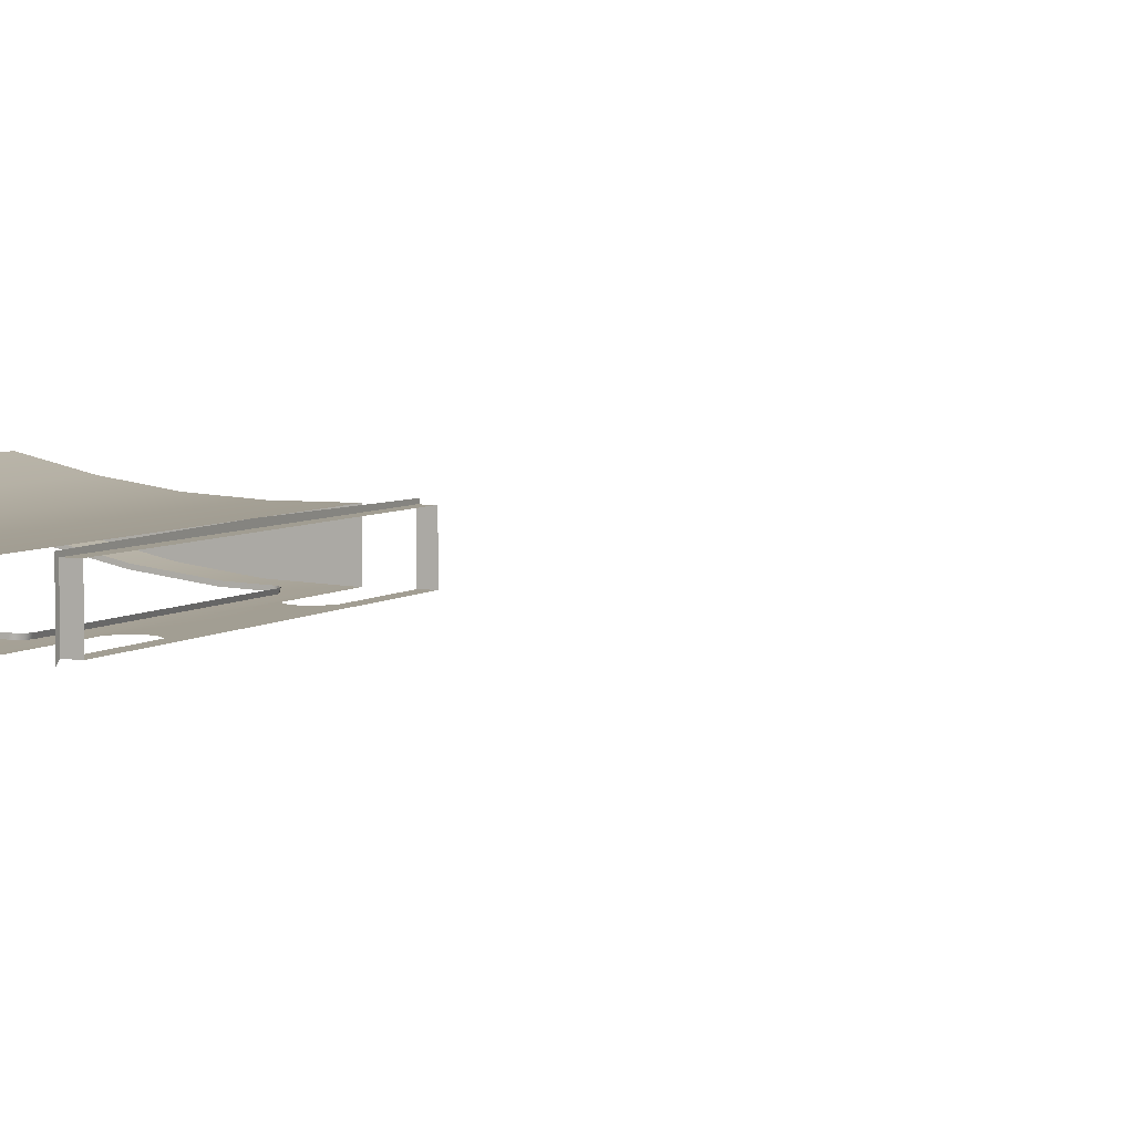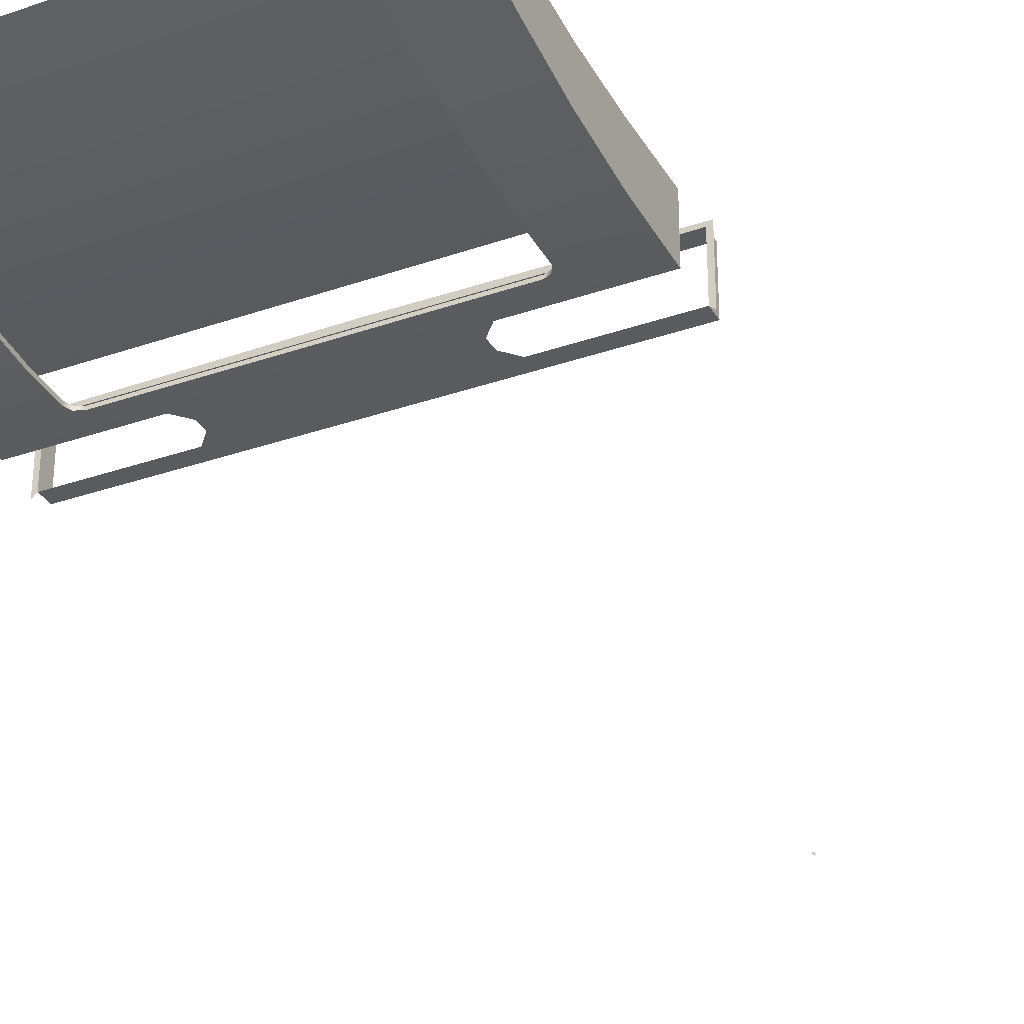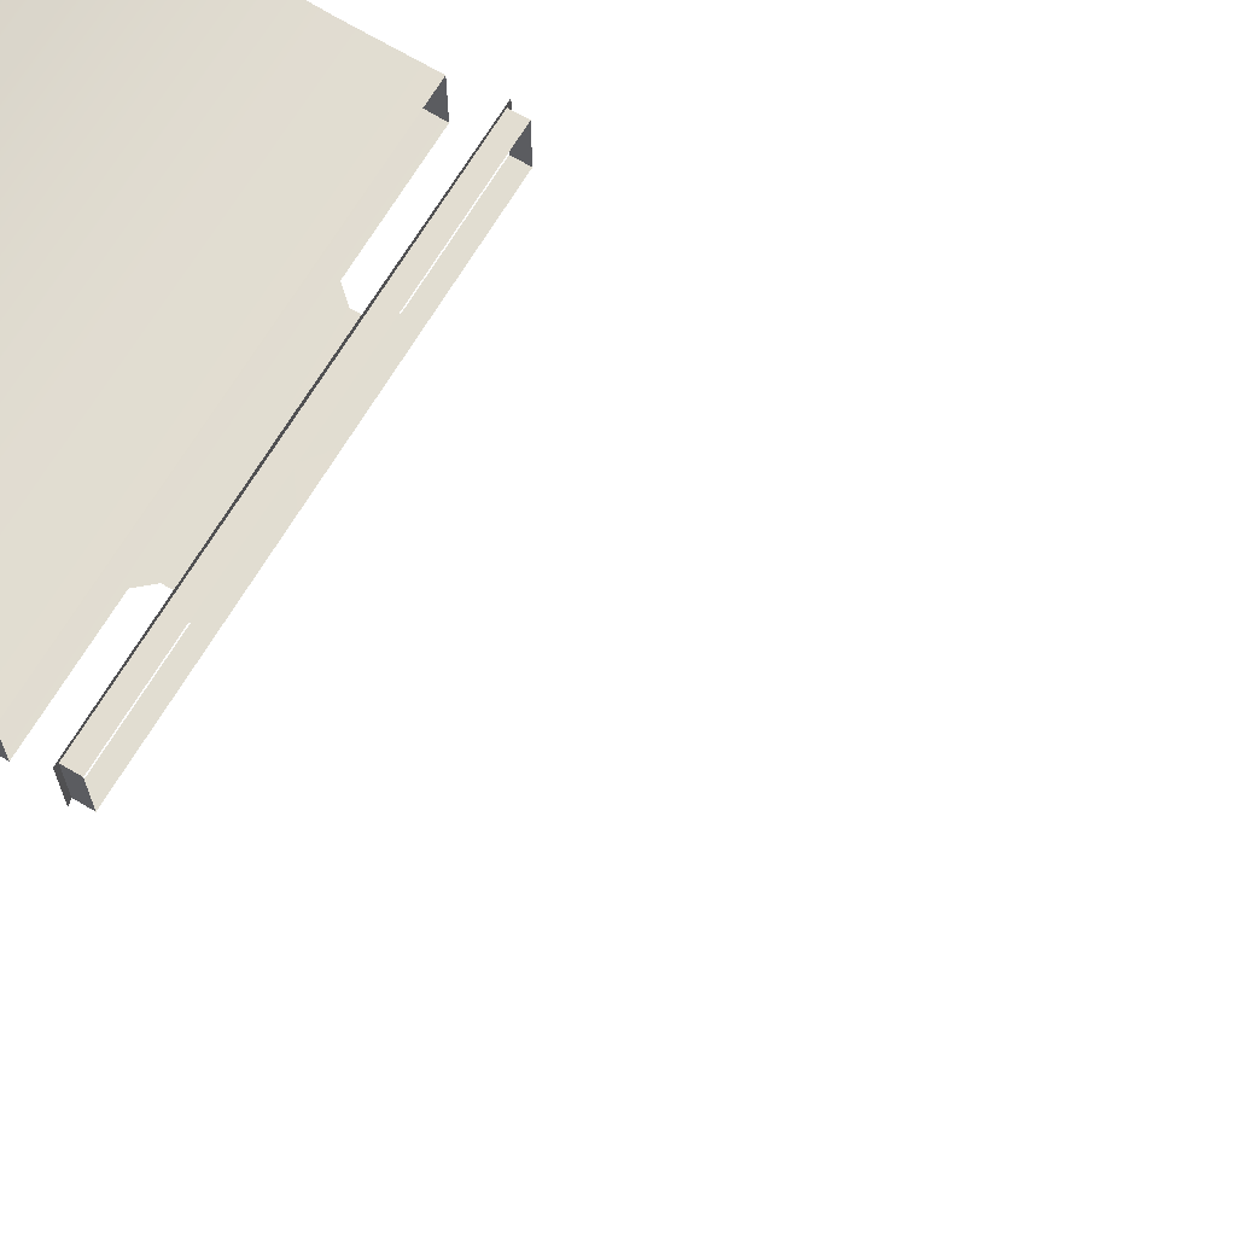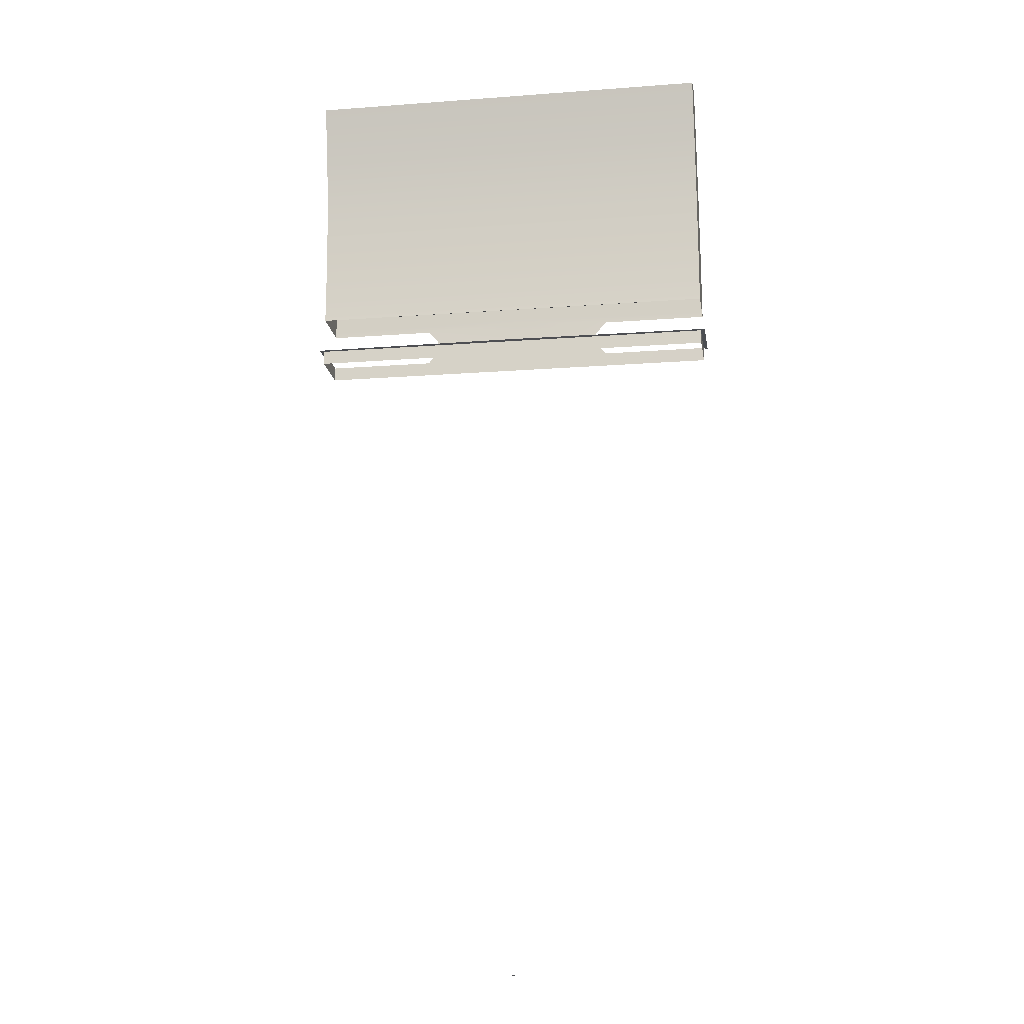
<metadata>
{"format":"obj","ext":"obj","renderer":"f3d","projection":"perspective","resolution":1024,"background":"white","views":[{"elev":5.0,"azim":113.6,"up":"+Y"},{"elev":-32.1,"azim":26.0,"up":"+Y"},{"elev":68.6,"azim":120.8,"up":"+Y"},{"elev":-17.0,"azim":-171.4,"up":"+Z"}]}
</metadata>
<code>
o AlarmClock_21_AlarmClock_21_0_GeomSubset_1
v -0.0005 -0.005721 -0.3306
v 0.0005 -0.005721 -0.3306
v -0.0005 -0.004721 -0.3306
v 0.0005 -0.004721 -0.3306
v -0.0005 -0.005721 -0.3306
v 0.0005 -0.005721 -0.3306
v -0.0005 -0.004721 -0.3306
v 0.0005 -0.004721 -0.3306
v -0.0005 -0.005721 -0.3306
v 0.0005 -0.005721 -0.3306
v -0.0005 -0.004721 -0.3306
v 0.0005 -0.004721 -0.3306
v -0.0005 -0.005721 -0.3306
v 0.0005 -0.005721 -0.3306
v -0.0005 -0.004721 -0.3306
v 0.0005 -0.004721 -0.3306
v -0.0005 -0.005721 -0.3306
v 0.0005 -0.005721 -0.3306
v -0.0005 -0.004721 -0.3306
v 0.0005 -0.004721 -0.3306
v 0.08271 -0.01554 -0.08065
v 0.08271 0.005118 -0.08065
v 0.08271 0.001334 0.05327
v 0.08271 0.01539 0.05047
v 0.08271 -0.005624 0.02879
v 0.08271 0.009933 0.02664
v 0.08271 -0.0112 0.003785
v 0.08271 0.006365 0.002498
v 0.08271 -0.01451 -0.0212
v 0.08271 0.004918 -0.0217
v 0.08271 -0.01556 -0.04581
v 0.08271 0.004962 -0.04586
v 0.08271 -0.01559 -0.06851
v 0.08271 0.005075 -0.06853
v 0.08566 -0.02216 -0.08066
v 0.08566 -0.0222 -0.06852
v 0.08566 0.01169 -0.06852
v 0.08566 0.01174 -0.08064
v 0 0.001334 0.05327
v 0 -0.01556 -0.04581
v 0 -0.01559 -0.06851
v 0 -0.0222 -0.06852
v 0 -0.02216 -0.08066
v 0 -0.01554 -0.08065
v 0 0.005118 -0.08065
v 0 0.01174 -0.08064
v 0 0.01169 -0.06852
v 0 0.005075 -0.06853
v 0 0.004962 -0.04586
v 0 0.004918 -0.0217
v 0 0.006365 0.002498
v 0 0.009933 0.02664
v 0 0.01539 0.05047
v 0 0.000175 0.0492
v 0 -0.01538 -0.04158
v 0.06129 -0.005624 0.02879
v 0.06129 -0.0112 0.003785
v 0.06129 -0.01451 -0.0212
v 0 0.02417 0.07331
v 0 0.01869 0.0497
v 0.08566 0.02417 0.07331
v 0.08566 0.01869 0.0497
v 0 0.005376 0.07812
v 0 -0.001906 0.05383
v 0.08566 -0.001906 0.05383
v 0.08566 0.005376 0.07812
v 0 -0.000404 0.04716
v 0 -0.01529 -0.03946
v 0.05917 -0.005624 0.02879
v 0.05917 -0.0112 0.003785
v 0.05917 -0.01451 -0.0212
v 0.06022 -0.000118 0.04816
v 0.05764 0.000175 0.0492
v 0.06129 -0.000824 0.04568
v 0.05917 -0.001403 0.04364
v 0.05553 -0.000404 0.04716
v 0.0581 -0.000697 0.04612
v 0.06022 -0.01533 -0.04051
v 0.06129 -0.01522 -0.03793
v 0.05764 -0.01538 -0.04158
v 0.05917 -0.01513 -0.03581
v 0.0581 -0.01524 -0.03839
v 0.05553 -0.01529 -0.03946
v 0 -0.009719 0.003414
v 0 -0.004148 0.02842
v 0 -0.01304 -0.02157
v 0.05917 -0.009719 0.003414
v 0.05917 -0.004148 0.02842
v 0.05917 -0.01304 -0.02157
v 0 0.001072 0.04678
v 0 -0.01381 -0.03983
v 0.05917 7.3e-05 0.04327
v 0.05553 0.001072 0.04678
v 0.0581 0.000781 0.04575
v 0.05917 -0.01366 -0.03618
v 0.0581 -0.01376 -0.03876
v 0.05553 -0.01381 -0.03983
v 0.05509 -0.004148 0.02842
v 0.05481 -0.009719 0.003414
v 0.05502 -0.01304 -0.02157
v 0.05544 7.3e-05 0.04327
v 0 7.3e-05 0.04327
v 0 -0.01366 -0.03618
v 0.05543 -0.01366 -0.03618
v 0.08271 -0.01557 -0.04804
v 0.08271 0.005 -0.04812
v 0 0.005 -0.04812
v 0.08271 -0.01558 -0.06278
v 0.08271 0.005038 -0.06284
v 0 0.005038 -0.06284
v 0.03983 -0.01557 -0.04804
v 0.03983 -0.01558 -0.06278
v 0.03983 -0.01717 -0.06278
v 0.0844 -0.01717 -0.06278
v 0.03983 -0.01717 -0.04804
v 0.0844 -0.01717 -0.04804
v -0.08288 -0.01554 -0.08065
v -0.08288 0.005118 -0.08065
v -0.08288 0.001334 0.05327
v -0.08288 0.01539 0.05047
v -0.08288 -0.005624 0.02879
v -0.08288 0.009933 0.02664
v -0.08288 -0.0112 0.003785
v -0.08288 0.006365 0.002498
v -0.08288 -0.01451 -0.0212
v -0.08288 0.004918 -0.0217
v -0.08288 -0.01556 -0.04581
v -0.08288 0.004962 -0.04586
v -0.08288 -0.01559 -0.06851
v -0.08288 0.005075 -0.06853
v -0.08583 -0.02216 -0.08066
v -0.08583 -0.0222 -0.06852
v -0.08583 0.01169 -0.06852
v -0.08583 0.01174 -0.08064
v -0.06142 -0.005624 0.02879
v -0.06142 -0.0112 0.003785
v -0.06142 -0.01451 -0.0212
v -0.08583 0.02417 0.07331
v -0.08583 0.01869 0.0497
v -0.08583 -0.001906 0.05383
v -0.08583 0.005376 0.07812
v -0.0593 -0.005624 0.02879
v -0.0593 -0.0112 0.003785
v -0.0593 -0.01451 -0.0212
v -0.06035 -0.000118 0.04816
v -0.05776 0.000175 0.0492
v -0.06142 -0.000824 0.04568
v -0.0593 -0.001403 0.04364
v -0.05564 -0.000404 0.04716
v -0.05823 -0.000697 0.04612
v -0.06035 -0.01533 -0.04051
v -0.06142 -0.01522 -0.03793
v -0.05776 -0.01538 -0.04158
v -0.0593 -0.01513 -0.03581
v -0.05823 -0.01524 -0.03839
v -0.05564 -0.01529 -0.03946
v -0.0593 -0.009719 0.003414
v -0.0593 -0.004148 0.02842
v -0.0593 -0.01304 -0.02157
v -0.0593 7.3e-05 0.04327
v -0.05564 0.001072 0.04678
v -0.05823 0.000781 0.04575
v -0.0593 -0.01366 -0.03618
v -0.05823 -0.01376 -0.03876
v -0.05564 -0.01381 -0.03983
v -0.0552 -0.004148 0.02842
v -0.05493 -0.009719 0.003414
v -0.05514 -0.01304 -0.02157
v -0.05556 7.3e-05 0.04327
v -0.05554 -0.01366 -0.03618
v -0.08288 -0.01557 -0.04804
v -0.08288 0.005 -0.04812
v -0.08288 -0.01558 -0.06278
v -0.08288 0.005038 -0.06284
v -0.03995 -0.01557 -0.04804
v -0.03995 -0.01558 -0.06278
v -0.03995 -0.01717 -0.06278
v -0.08457 -0.01717 -0.06278
v -0.03995 -0.01717 -0.04804
v -0.08457 -0.01717 -0.04804
v 0.0844 0.006427 -0.04812
v 0.0844 0.006465 -0.06284
v 0 0.00731 -0.06284
v 0 0.007272 -0.04812
v -0.08457 0.006465 -0.06284
v -0.08457 0.006427 -0.04812
v 0.03557 -0.01557 -0.05787
v 0.03557 -0.01717 -0.05787
v 0.0844 -0.01717 -0.05787
v 0.0844 0.006452 -0.05794
v 0 0.007298 -0.05793
v -0.08457 0.006452 -0.05794
v -0.08457 -0.01717 -0.05787
v -0.03569 -0.01717 -0.05787
v -0.03569 -0.01557 -0.05787
v 0 -0.01558 -0.0596
v 0.03557 -0.01557 -0.05296
v 0.03557 -0.01717 -0.05296
v 0.0844 -0.01717 -0.05296
v 0.0844 0.006439 -0.05303
v 0 0.007285 -0.05302
v -0.08457 0.006439 -0.05303
v -0.08457 -0.01717 -0.05296
v -0.03569 -0.01717 -0.05296
v -0.03569 -0.01557 -0.05296
v 0 -0.01557 -0.05469
v 0.007038 -0.01523 -0.05175
v 0.004063 -0.01518 -0.04877
v 0 -0.01516 -0.04768
v -0.004063 -0.01518 -0.04877
v -0.007038 -0.01523 -0.05175
v -0.008127 -0.01529 -0.05581
v -0.007038 -0.01536 -0.05987
v -0.004063 -0.01541 -0.06285
v 0 -0.01542 -0.06394
v 0.004063 -0.01541 -0.06285
v 0.007038 -0.01536 -0.05987
v 0.008126 -0.01529 -0.05581
v 0 -0.01975 -0.05574
v 0.007038 -0.01828 -0.0517
v 0.006626 -0.01927 -0.05192
v 0.00563 -0.01969 -0.05249
v 0.003251 -0.01965 -0.05011
v 0.003825 -0.01923 -0.04912
v 0.004063 -0.01823 -0.04872
v 0 -0.01821 -0.04764
v 0 -0.01921 -0.0481
v 0 -0.01964 -0.04924
v -0.003251 -0.01965 -0.05011
v -0.003825 -0.01923 -0.04912
v -0.004063 -0.01823 -0.04872
v -0.007038 -0.01828 -0.0517
v -0.006626 -0.01927 -0.05192
v -0.00563 -0.01969 -0.05249
v -0.006501 -0.01975 -0.05574
v -0.007651 -0.01934 -0.05575
v -0.008127 -0.01834 -0.05576
v -0.007038 -0.01841 -0.05982
v -0.006626 -0.0194 -0.05957
v -0.00563 -0.0198 -0.05899
v -0.003251 -0.01984 -0.06137
v -0.003825 -0.01944 -0.06237
v -0.004063 -0.01846 -0.0628
v 0 -0.01847 -0.06389
v 0 -0.01946 -0.0634
v 0 -0.01985 -0.06224
v 0.003251 -0.01984 -0.06137
v 0.003825 -0.01944 -0.06237
v 0.004063 -0.01846 -0.0628
v 0.007038 -0.01841 -0.05982
v 0.006626 -0.0194 -0.05957
v 0.00563 -0.0198 -0.05899
v 0.006501 -0.01975 -0.05574
v 0.00765 -0.01934 -0.05575
v 0.008126 -0.01834 -0.05576
v 0.007038 -0.01523 -0.05175
v 0.004063 -0.01518 -0.04877
v 0 -0.01516 -0.04768
v -0.004063 -0.01518 -0.04877
v -0.007038 -0.01523 -0.05175
v -0.008127 -0.01529 -0.05581
v -0.007038 -0.01536 -0.05987
v -0.004063 -0.01541 -0.06285
v 0 -0.01542 -0.06394
v 0.004063 -0.01541 -0.06285
v 0.007038 -0.01536 -0.05987
v 0.008126 -0.01529 -0.05581
v 0 -0.01975 -0.05574
v 0.007038 -0.01828 -0.0517
v 0.006626 -0.01927 -0.05192
v 0.00563 -0.01969 -0.05249
v 0.003251 -0.01965 -0.05011
v 0.003825 -0.01923 -0.04912
v 0.004063 -0.01823 -0.04872
v 0 -0.01821 -0.04764
v 0 -0.01921 -0.0481
v 0 -0.01964 -0.04924
v -0.003251 -0.01965 -0.05011
v -0.003825 -0.01923 -0.04912
v -0.004063 -0.01823 -0.04872
v -0.007038 -0.01828 -0.0517
v -0.006626 -0.01927 -0.05192
v -0.00563 -0.01969 -0.05249
v -0.006501 -0.01975 -0.05574
v -0.007651 -0.01934 -0.05575
v -0.008127 -0.01834 -0.05576
v -0.007038 -0.01841 -0.05982
v -0.006626 -0.0194 -0.05957
v -0.00563 -0.0198 -0.05899
v -0.003251 -0.01984 -0.06137
v -0.003825 -0.01944 -0.06237
v -0.004063 -0.01846 -0.0628
v 0 -0.01847 -0.06389
v 0 -0.01946 -0.0634
v 0 -0.01985 -0.06224
v 0.003251 -0.01984 -0.06137
v 0.003825 -0.01944 -0.06237
v 0.004063 -0.01846 -0.0628
v 0.007038 -0.01841 -0.05982
v 0.006626 -0.0194 -0.05957
v 0.00563 -0.0198 -0.05899
v 0.006501 -0.01975 -0.05574
v 0.00765 -0.01934 -0.05575
v 0.008126 -0.01834 -0.05576
v -0.01604 -0.01523 -0.05175
v -0.01901 -0.01518 -0.04877
v -0.02307 -0.01516 -0.04768
v -0.02714 -0.01518 -0.04877
v -0.03011 -0.01523 -0.05175
v -0.0312 -0.01529 -0.05581
v -0.03011 -0.01536 -0.05987
v -0.02714 -0.01541 -0.06285
v -0.02307 -0.01542 -0.06394
v -0.01901 -0.01541 -0.06285
v -0.01604 -0.01536 -0.05987
v -0.01495 -0.01529 -0.05581
v -0.02307 -0.01975 -0.05574
v -0.01604 -0.01828 -0.0517
v -0.01645 -0.01927 -0.05192
v -0.01744 -0.01969 -0.05249
v -0.01982 -0.01965 -0.05011
v -0.01925 -0.01923 -0.04912
v -0.01901 -0.01823 -0.04872
v -0.02307 -0.01821 -0.04764
v -0.02307 -0.01921 -0.0481
v -0.02307 -0.01964 -0.04924
v -0.02632 -0.01965 -0.05011
v -0.0269 -0.01923 -0.04912
v -0.02714 -0.01823 -0.04872
v -0.03011 -0.01828 -0.0517
v -0.0297 -0.01927 -0.05192
v -0.0287 -0.01969 -0.05249
v -0.02957 -0.01975 -0.05574
v -0.03072 -0.01934 -0.05575
v -0.0312 -0.01834 -0.05576
v -0.03011 -0.01841 -0.05982
v -0.0297 -0.0194 -0.05957
v -0.0287 -0.0198 -0.05899
v -0.02632 -0.01984 -0.06137
v -0.0269 -0.01944 -0.06237
v -0.02714 -0.01846 -0.0628
v -0.02307 -0.01847 -0.06389
v -0.02307 -0.01946 -0.0634
v -0.02307 -0.01985 -0.06224
v -0.01982 -0.01984 -0.06137
v -0.01925 -0.01944 -0.06237
v -0.01901 -0.01846 -0.0628
v -0.01604 -0.01841 -0.05982
v -0.01645 -0.0194 -0.05957
v -0.01744 -0.0198 -0.05899
v -0.01657 -0.01975 -0.05574
v -0.01542 -0.01934 -0.05575
v -0.01495 -0.01834 -0.05576
v 0.02943 -0.01523 -0.05175
v 0.02645 -0.01518 -0.04877
v 0.02239 -0.01516 -0.04768
v 0.01833 -0.01518 -0.04877
v 0.01535 -0.01523 -0.05175
v 0.01426 -0.01529 -0.05581
v 0.01535 -0.01536 -0.05987
v 0.01833 -0.01541 -0.06285
v 0.02239 -0.01542 -0.06394
v 0.02645 -0.01541 -0.06285
v 0.02943 -0.01536 -0.05987
v 0.03052 -0.01529 -0.05581
v 0.02239 -0.01975 -0.05574
v 0.02943 -0.01828 -0.0517
v 0.02902 -0.01927 -0.05192
v 0.02802 -0.01969 -0.05249
v 0.02564 -0.01965 -0.05011
v 0.02622 -0.01923 -0.04912
v 0.02645 -0.01823 -0.04872
v 0.02239 -0.01821 -0.04764
v 0.02239 -0.01921 -0.0481
v 0.02239 -0.01964 -0.04924
v 0.01914 -0.01965 -0.05011
v 0.01857 -0.01923 -0.04912
v 0.01833 -0.01823 -0.04872
v 0.01535 -0.01828 -0.0517
v 0.01577 -0.01927 -0.05192
v 0.01676 -0.01969 -0.05249
v 0.01589 -0.01975 -0.05574
v 0.01474 -0.01934 -0.05575
v 0.01426 -0.01834 -0.05576
v 0.01535 -0.01841 -0.05982
v 0.01577 -0.0194 -0.05957
v 0.01676 -0.0198 -0.05899
v 0.01914 -0.01984 -0.06137
v 0.01857 -0.01944 -0.06237
v 0.01833 -0.01846 -0.0628
v 0.02239 -0.01847 -0.06389
v 0.02239 -0.01946 -0.0634
v 0.02239 -0.01985 -0.06224
v 0.02564 -0.01984 -0.06137
v 0.02622 -0.01944 -0.06237
v 0.02645 -0.01846 -0.0628
v 0.02943 -0.01841 -0.05982
v 0.02902 -0.0194 -0.05957
v 0.02802 -0.0198 -0.05899
v 0.02889 -0.01975 -0.05574
v 0.03004 -0.01934 -0.05575
v 0.03052 -0.01834 -0.05576
f 5 6 8 7
f 26 24 23 25
f 28 26 25 27
f 30 28 27 29
f 32 30 29 31
f 34 109 108 33
f 33 108 112 41
f 109 34 48 110
f 30 32 49 50
f 28 30 50 51
f 26 28 51 52
f 24 26 52 53
f 39 54 73 23
f 23 74 56 25
f 25 56 57 27
f 27 57 58 29
f 31 80 55 40
f 29 58 79 31
f 54 67 76 73
f 75 69 56 74
f 56 69 70 57
f 57 70 71 58
f 83 68 55 80
f 58 71 81 79
f 73 76 77 72
f 72 77 75 74
f 79 81 82 78
f 78 82 83 80
f 23 72 74
f 23 73 72
f 31 78 80
f 31 79 78
f 69 88 87 70
f 70 87 89 71
f 75 92 88 69
f 67 90 93 76
f 76 93 94 77
f 77 94 92 75
f 71 89 95 81
f 81 95 96 82
f 82 96 97 83
f 83 97 91 68
f 106 32 31 105
f 32 106 107 49
f 105 31 40 111
f 206 197 111 40
f 122 121 119 120
f 124 123 121 122
f 126 125 123 124
f 128 127 125 126
f 130 129 173 174
f 129 41 176 173
f 174 110 48 130
f 126 50 49 128
f 124 51 50 126
f 122 52 51 124
f 120 53 52 122
f 39 119 146 54
f 119 121 135 147
f 121 123 136 135
f 123 125 137 136
f 127 40 55 153
f 125 127 152 137
f 54 146 149 67
f 148 147 135 142
f 135 136 143 142
f 136 137 144 143
f 156 153 55 68
f 137 152 154 144
f 146 145 150 149
f 145 147 148 150
f 152 151 155 154
f 151 153 156 155
f 119 147 145
f 119 145 146
f 127 153 151
f 127 151 152
f 142 143 157 158
f 143 144 159 157
f 148 142 158 160
f 67 149 161 90
f 149 150 162 161
f 150 148 160 162
f 144 154 163 159
f 154 155 164 163
f 155 156 165 164
f 156 68 91 165
f 172 171 127 128
f 128 49 107 172
f 171 175 40 127
f 205 206 40 175
f 108 109 182 114
f 109 110 183 182
f 174 173 178 185
f 110 174 185 183
f 176 41 196 195
f 112 187 196 41
f 195 196 206 205
f 196 187 197 206

</code>
